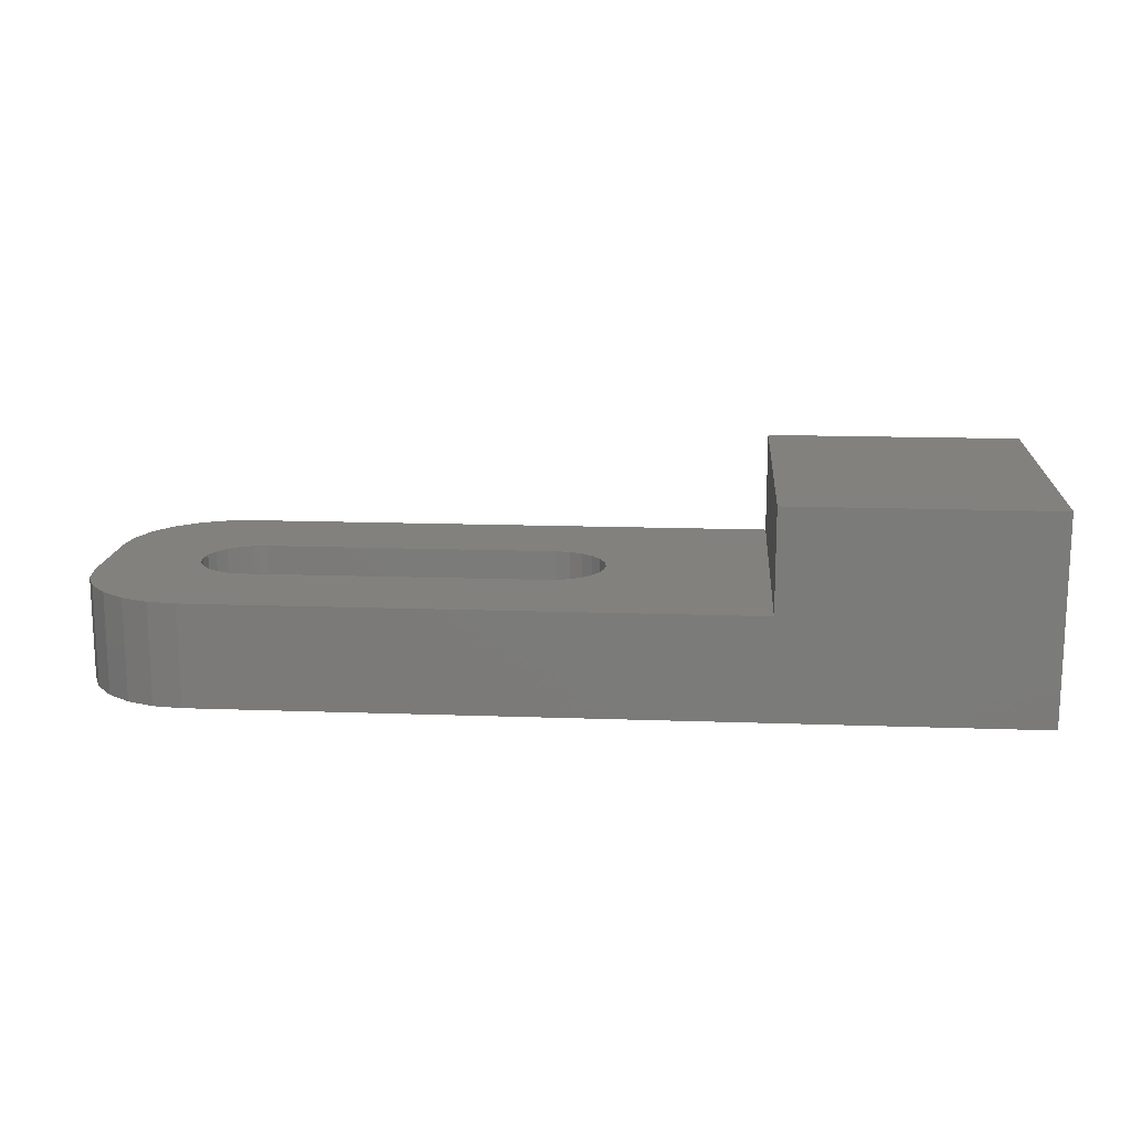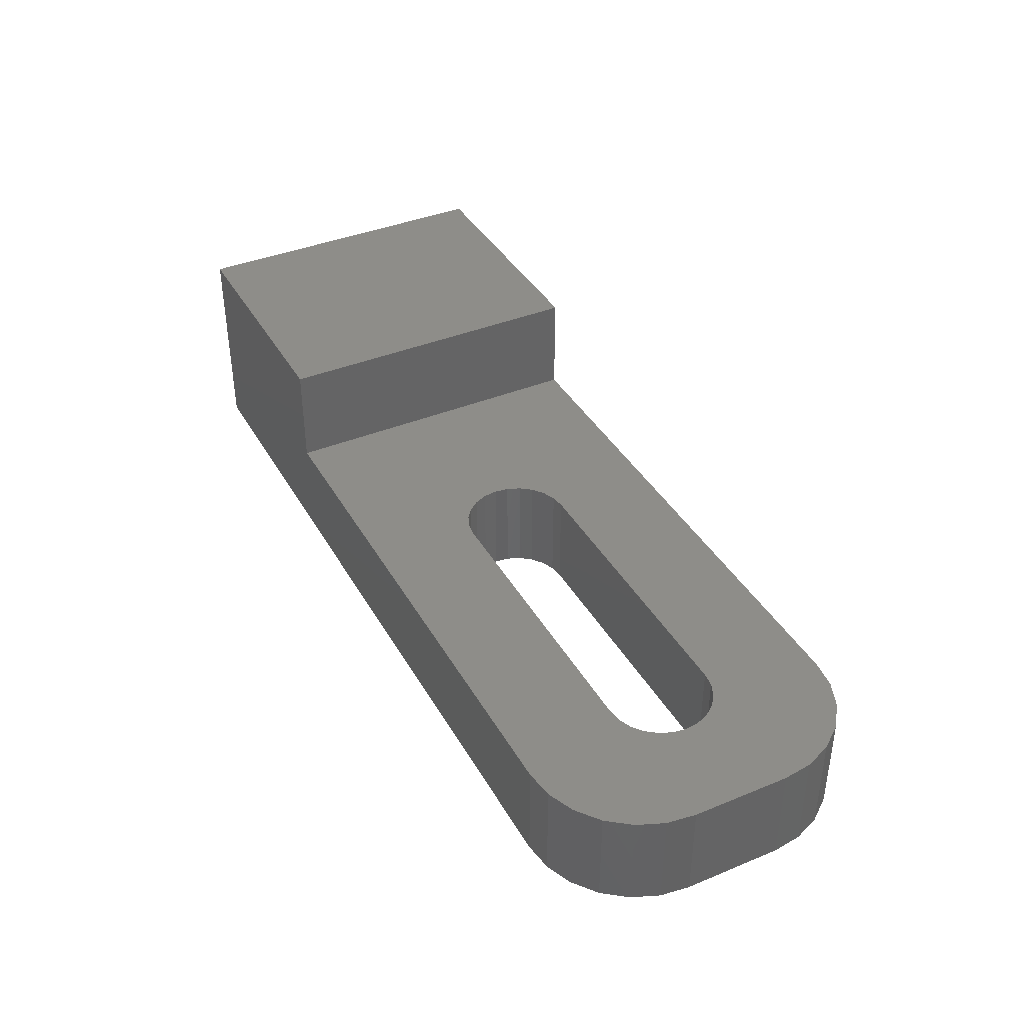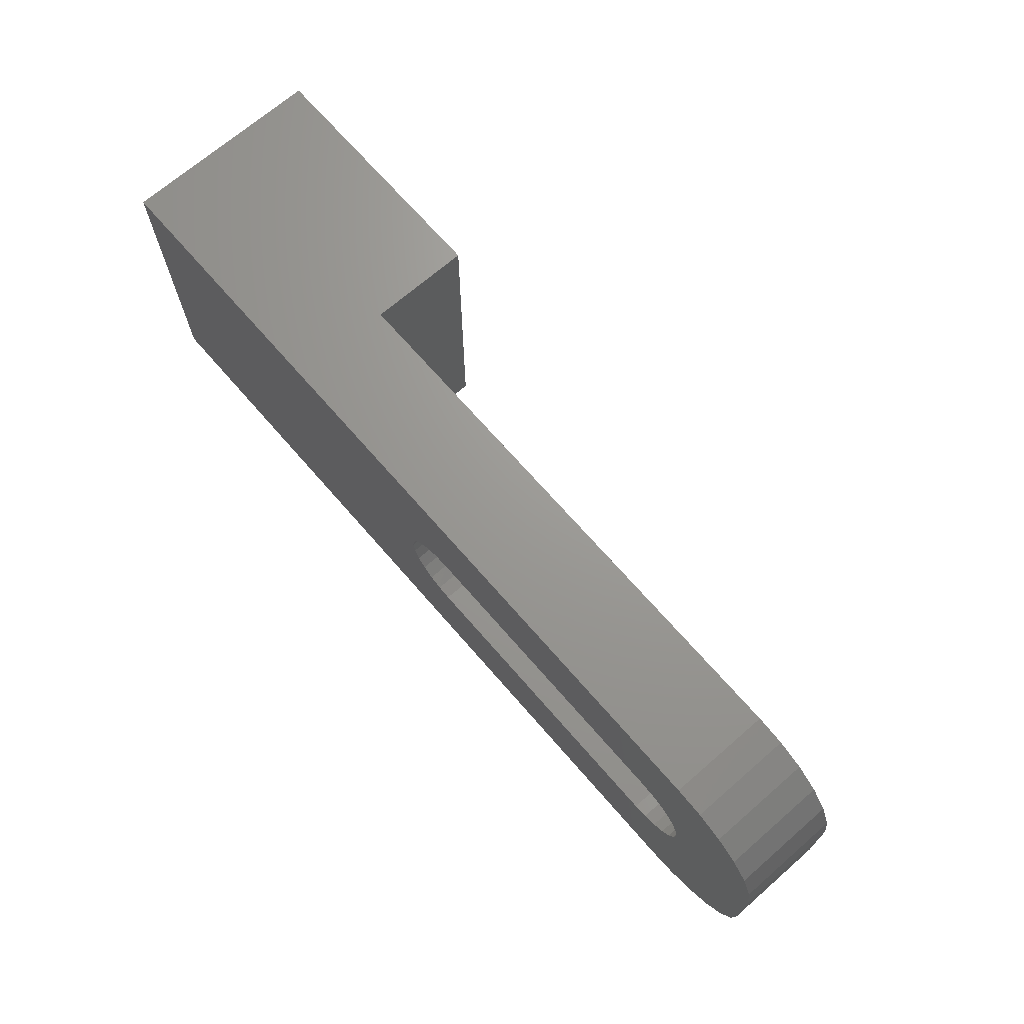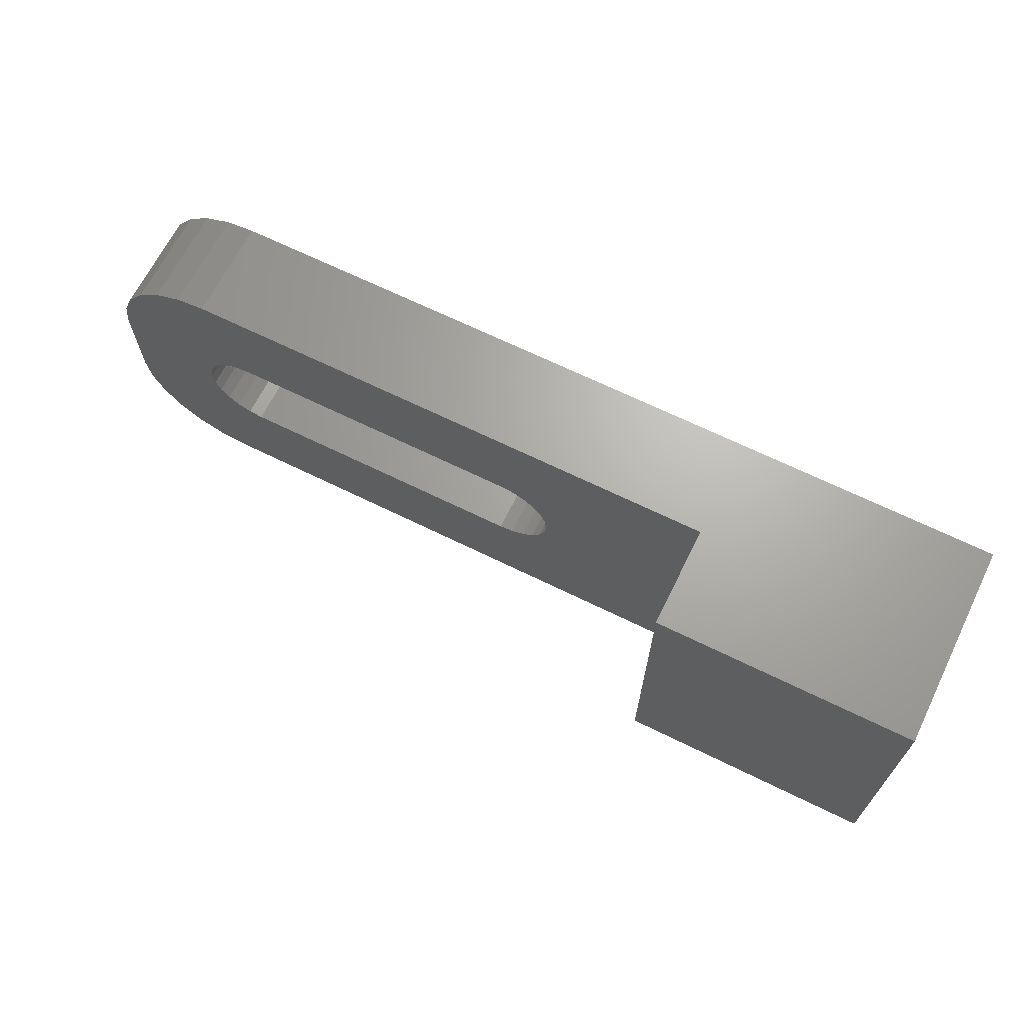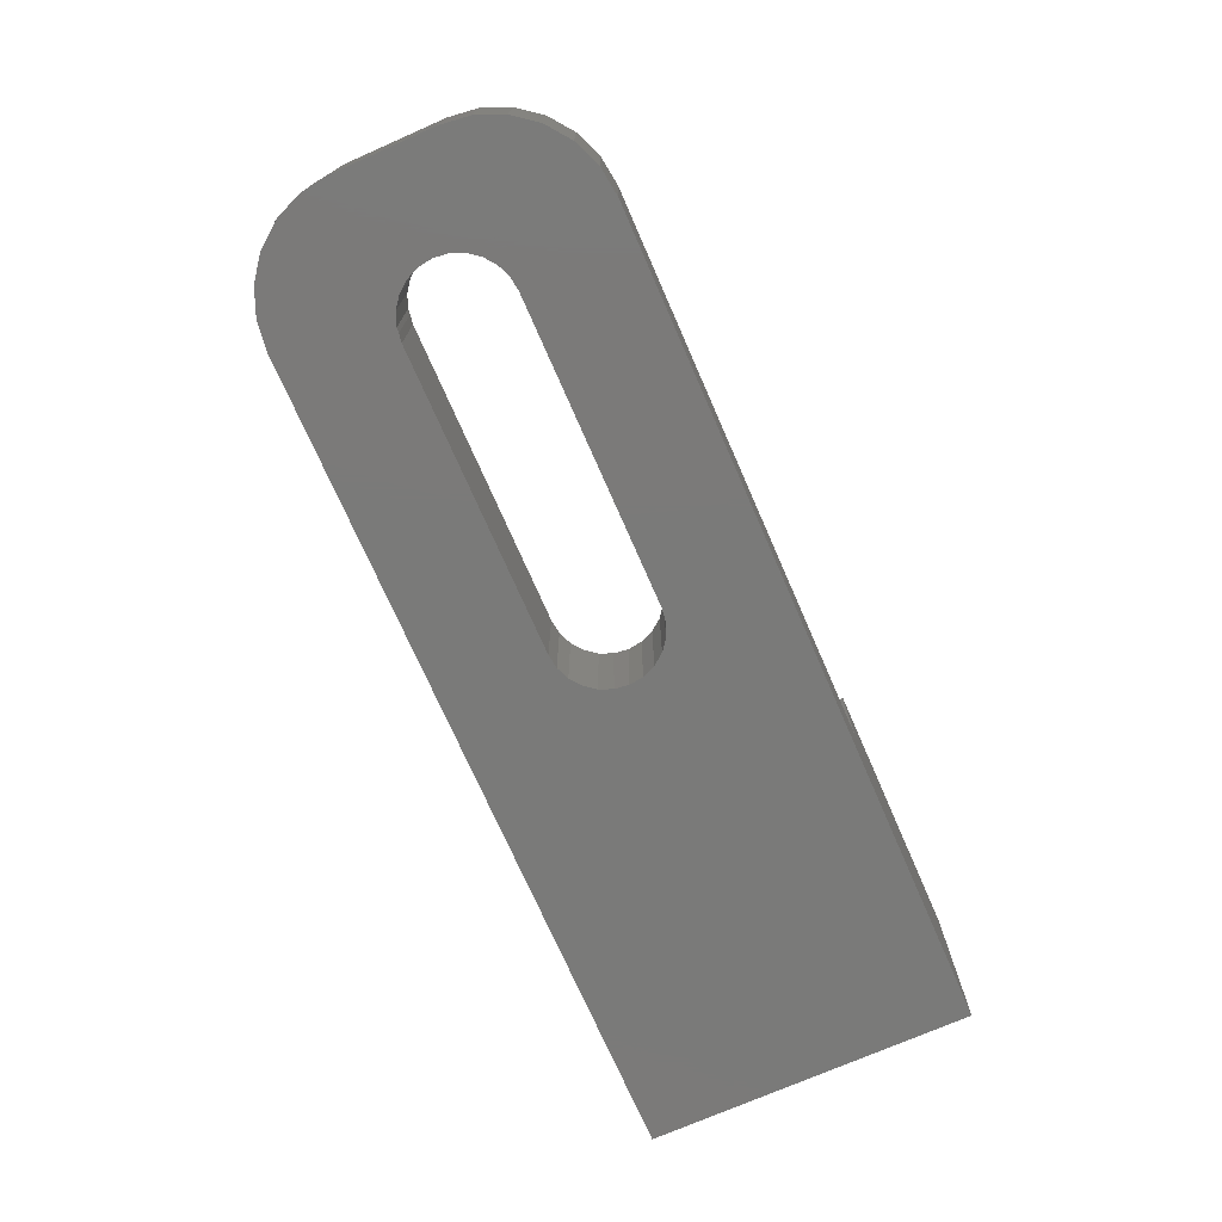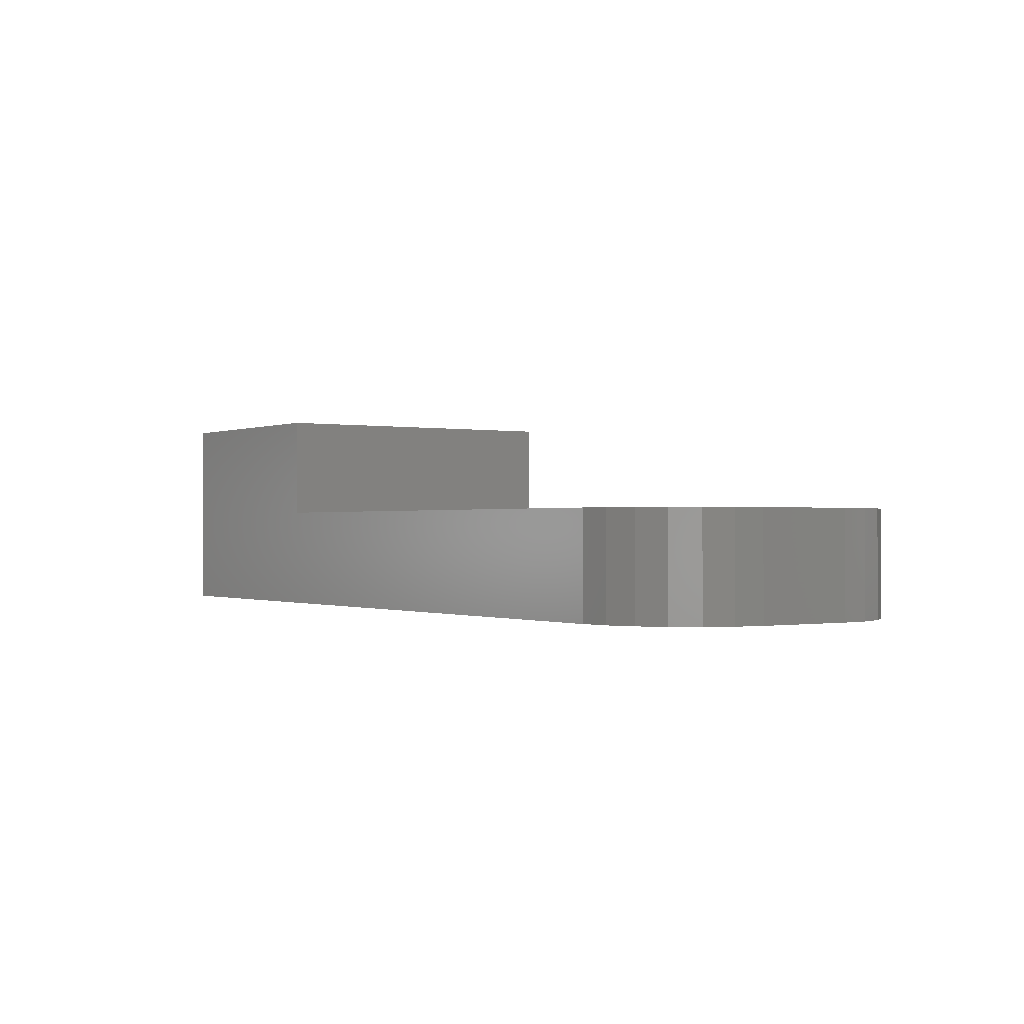
<metadata>
{"format":"stl","ext":"stl","renderer":"f3d","projection":"perspective","resolution":1024,"background":"white","views":[{"elev":15.3,"azim":4.3,"up":"+Z"},{"elev":39.3,"azim":-117.1,"up":"+Z"},{"elev":69.5,"azim":-131.0,"up":"+Y"},{"elev":66.9,"azim":26.3,"up":"+Y"},{"elev":-73.3,"azim":-66.3,"up":"+Z"},{"elev":-0.6,"azim":-123.9,"up":"+Z"}]}
</metadata>
<code>
# stl→obj: 90 verts, 180 faces
v 1.287 -1.05 -0.5
v 0.9534 -1.485 -4.5
v 0.9534 -1.485 -0.5
v 1.287 -1.05 -4.5
v 1.497 -0.5435 -0.5
v 1.497 -0.5435 -4.5
v -12.72 -2.028 -0.5
v -12.18 -2.1 -4.5
v -12.72 -2.028 -4.5
v -12.18 -2.1 -0.5
v 0.012 -2.028 -0.5
v 0.5185 -1.819 -4.5
v 0.012 -2.028 -4.5
v 0.5185 -1.819 -0.5
v 0.9534 1.485 -0.5
v 1.287 1.05 -4.5
v 1.287 1.05 -0.5
v 0.9534 1.485 -4.5
v -13.65 6.25 -4.5
v -14.28 -2.82e-15 -4.5
v -14.77 6.102 -4.5
v -14.21 0.5435 -4.5
v -14 1.05 -4.5
v -13.66 1.485 -4.5
v -13.23 1.819 -4.5
v -12.72 2.028 -4.5
v 18 6.25 -4.5
v -12.18 2.1 -4.5
v -12.52 2.046 -4.5
v -0.5315 2.1 -4.5
v 0.012 2.028 -4.5
v 0.5185 1.819 -4.5
v 1.497 0.5435 -4.5
v 1.568 -2.82e-15 -4.5
v -17.85 3.024 -4.5
v -18 -1.898 -4.5
v -18 1.898 -4.5
v -17.85 -3.024 -4.5
v -17.42 4.074 -4.5
v -17.42 -4.074 -4.5
v -16.73 4.975 -4.5
v -16.73 -4.975 -4.5
v -15.82 5.667 -4.5
v -15.82 -5.667 -4.5
v -14.77 -6.102 -4.5
v -13.65 -6.25 -4.5
v -14.21 -0.5435 -4.5
v -14 -1.05 -4.5
v -13.66 -1.485 -4.5
v -13.23 -1.819 -4.5
v 18 -6.25 -4.5
v -0.5315 -2.1 -4.5
v -17.85 3.024 -0.5
v -18 1.898 -0.5
v -13.65 6.25 -0.5
v 7.859 6.25 -0.5
v 18 6.25 3.5
v 7.859 6.25 3.5
v -16.73 4.975 -0.5
v -17.42 4.074 -0.5
v -14.77 -6.102 -0.5
v -15.82 -5.667 -0.5
v -0.5315 -2.1 -0.5
v -17.42 -4.074 -0.5
v -16.73 -4.975 -0.5
v -17.85 -3.024 -0.5
v -13.65 -6.25 -0.5
v -14.21 0.5435 -0.5
v -14 1.05 -0.5
v 1.497 0.5435 -0.5
v -13.23 -1.819 -0.5
v 1.568 -2.82e-15 -0.5
v 18 -6.25 3.5
v -18 -1.898 -0.5
v -13.23 1.819 -0.5
v -13.66 1.485 -0.5
v -14 -1.05 -0.5
v -14.21 -0.5435 -0.5
v -12.72 2.028 -0.5
v -14.28 -2.82e-15 -0.5
v -13.66 -1.485 -0.5
v -12.18 2.1 -0.5
v -12.52 2.046 -0.5
v -0.5315 2.1 -0.5
v 7.859 -6.25 -0.5
v 7.859 -6.25 3.5
v -14.77 6.102 -0.5
v -15.82 5.667 -0.5
v 0.012 2.028 -0.5
v 0.5185 1.819 -0.5
f 1 2 3
f 2 1 4
f 5 4 1
f 4 5 6
f 7 8 9
f 8 7 10
f 11 12 13
f 12 11 14
f 15 16 17
f 16 15 18
f 19 20 21
f 20 19 22
f 22 19 23
f 23 19 24
f 24 19 25
f 25 19 26
f 26 19 27
f 26 27 28
f 26 28 29
f 28 27 30
f 30 27 31
f 31 27 32
f 32 27 18
f 18 27 16
f 16 27 33
f 33 27 34
f 35 36 37
f 36 35 38
f 38 35 39
f 38 39 40
f 40 39 41
f 40 41 42
f 42 41 43
f 42 43 44
f 44 43 21
f 44 21 45
f 45 21 20
f 45 20 46
f 46 20 47
f 46 47 48
f 46 48 49
f 46 49 50
f 46 50 9
f 46 9 51
f 51 9 8
f 51 8 52
f 51 52 13
f 51 13 12
f 51 12 2
f 51 2 4
f 51 4 6
f 51 6 34
f 51 34 27
f 53 37 54
f 37 53 35
f 55 56 19
f 27 56 57
f 56 27 19
f 57 56 58
f 59 39 60
f 39 59 41
f 61 44 45
f 44 61 62
f 63 13 52
f 13 63 11
f 64 42 65
f 42 64 40
f 66 40 64
f 40 66 38
f 67 45 46
f 45 67 61
f 23 68 22
f 68 23 69
f 60 35 53
f 35 60 39
f 14 2 12
f 2 14 3
f 17 33 70
f 33 17 16
f 71 9 50
f 9 71 7
f 70 34 72
f 34 70 33
f 62 42 44
f 42 62 65
f 27 73 51
f 73 27 57
f 74 38 66
f 38 74 36
f 10 52 8
f 52 10 63
f 72 6 5
f 6 72 34
f 75 24 25
f 24 75 76
f 54 36 74
f 36 54 37
f 47 77 48
f 77 47 78
f 79 25 26
f 25 79 75
f 22 80 20
f 80 22 68
f 81 50 49
f 50 81 71
f 82 29 28
f 29 82 83
f 29 79 26
f 79 29 83
f 20 78 47
f 78 20 80
f 48 81 49
f 81 48 77
f 24 69 23
f 69 24 76
f 84 28 30
f 28 84 82
f 58 85 86
f 85 58 56
f 73 58 86
f 58 73 57
f 51 85 46
f 85 51 73
f 85 73 86
f 67 46 85
f 43 87 21
f 87 43 88
f 66 54 74
f 54 66 53
f 53 66 60
f 60 66 64
f 60 64 59
f 59 64 65
f 59 65 88
f 88 65 62
f 88 62 87
f 87 62 61
f 87 61 80
f 80 61 67
f 80 67 78
f 78 67 77
f 77 67 81
f 81 67 71
f 71 67 7
f 7 67 85
f 7 85 10
f 10 85 63
f 63 85 11
f 11 85 14
f 14 85 3
f 3 85 1
f 1 85 5
f 5 85 72
f 80 55 87
f 55 80 68
f 55 68 69
f 55 69 76
f 55 76 75
f 55 75 79
f 55 79 56
f 56 79 83
f 56 83 82
f 56 82 84
f 56 84 89
f 56 89 90
f 56 90 15
f 56 15 17
f 56 17 70
f 56 70 72
f 56 72 85
f 90 31 32
f 31 90 89
f 59 43 41
f 43 59 88
f 89 30 31
f 30 89 84
f 21 55 19
f 55 21 87
f 15 32 18
f 32 15 90

</code>
